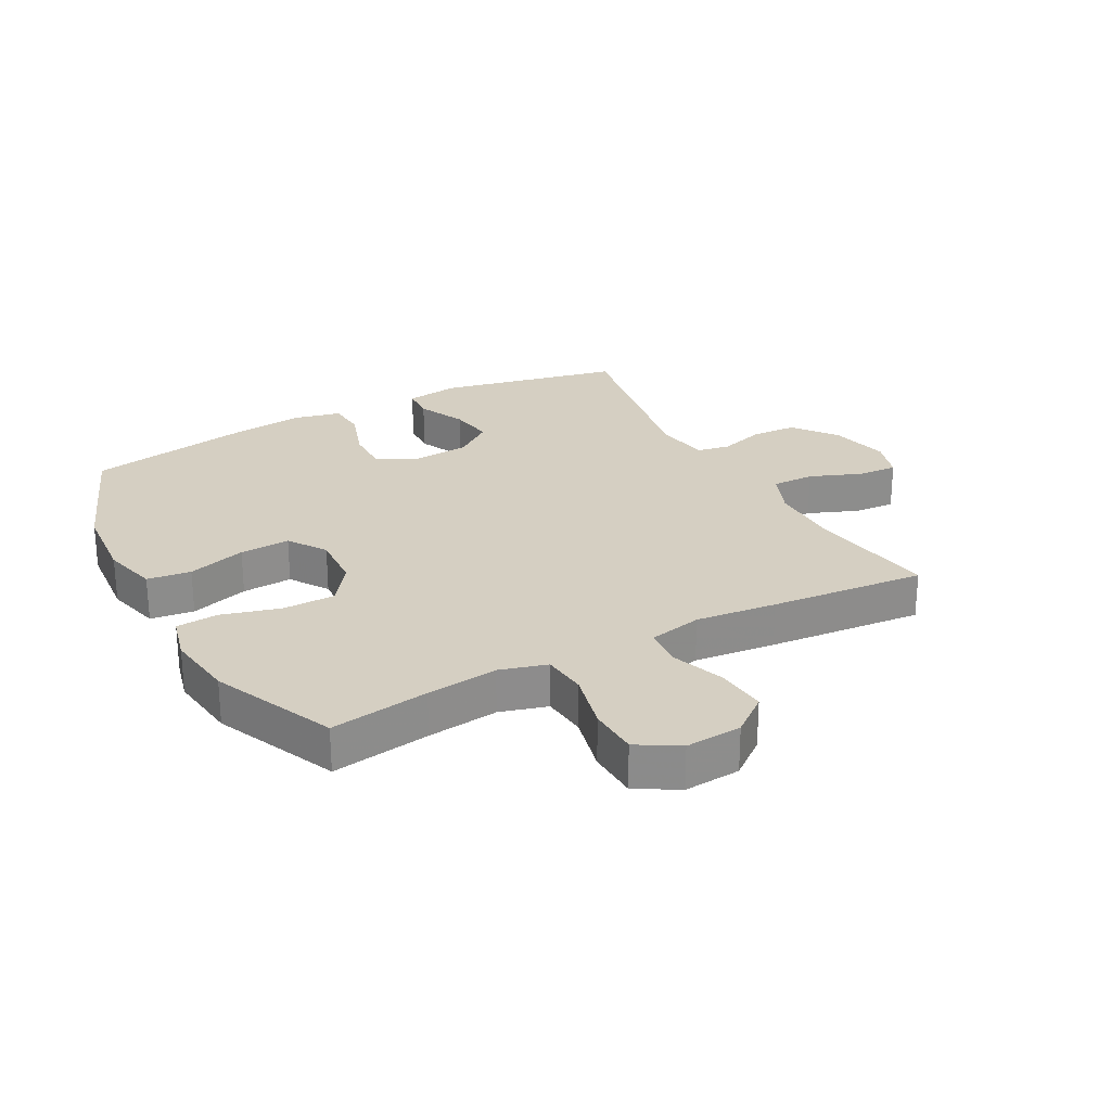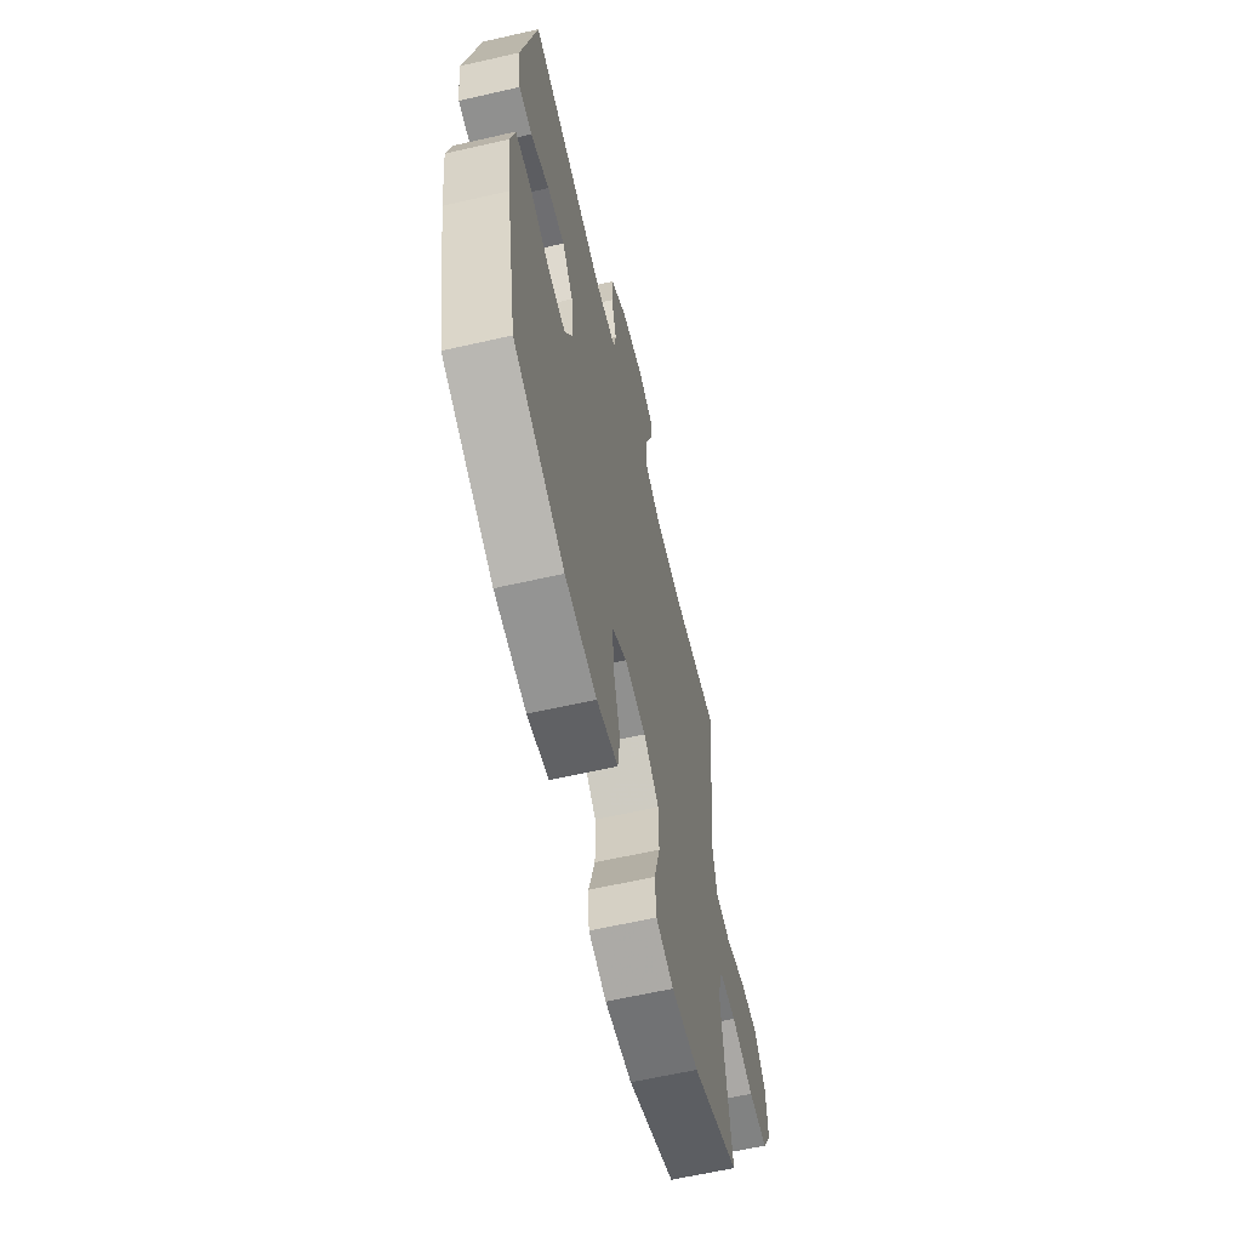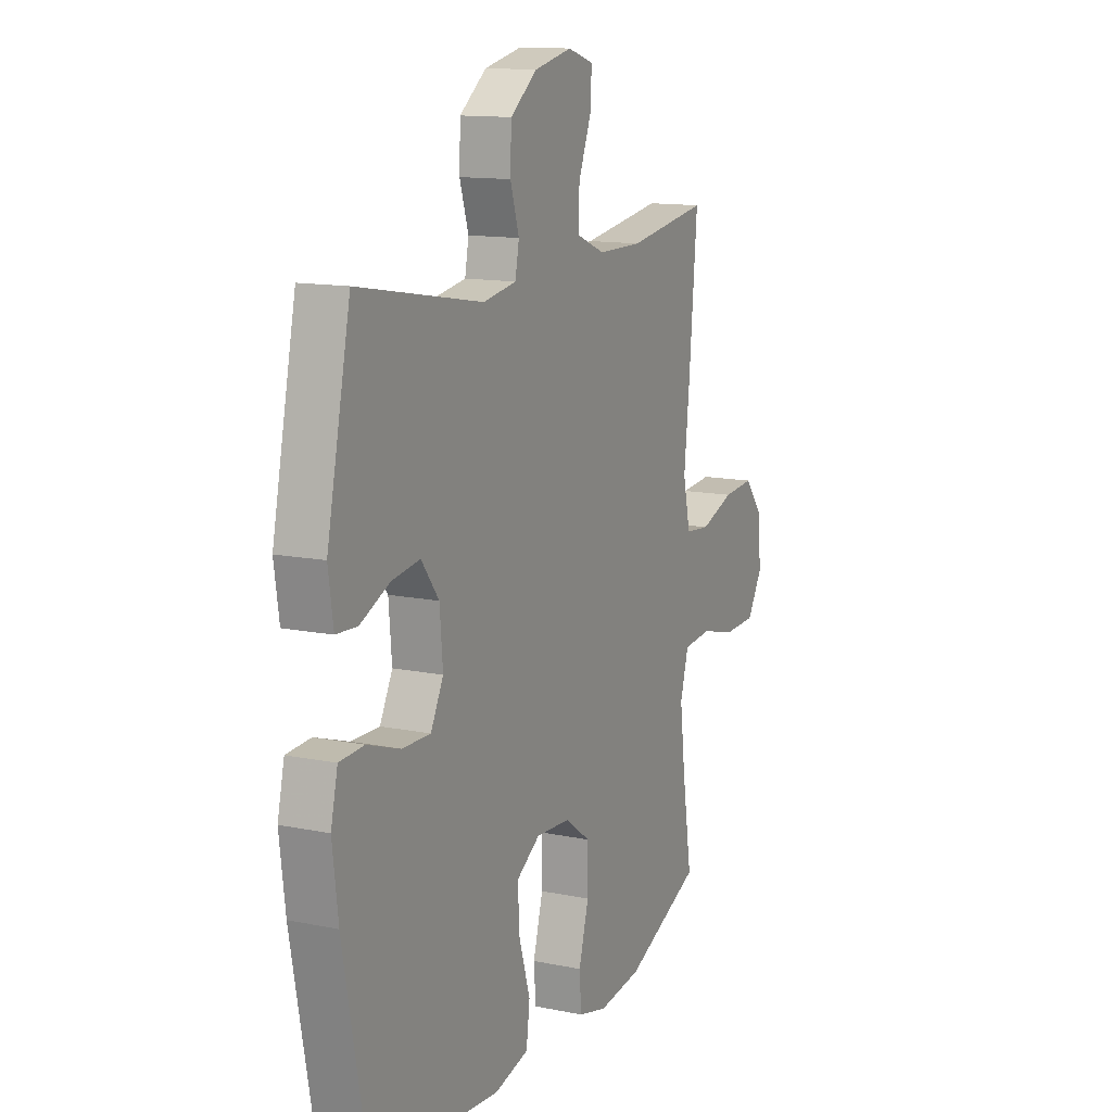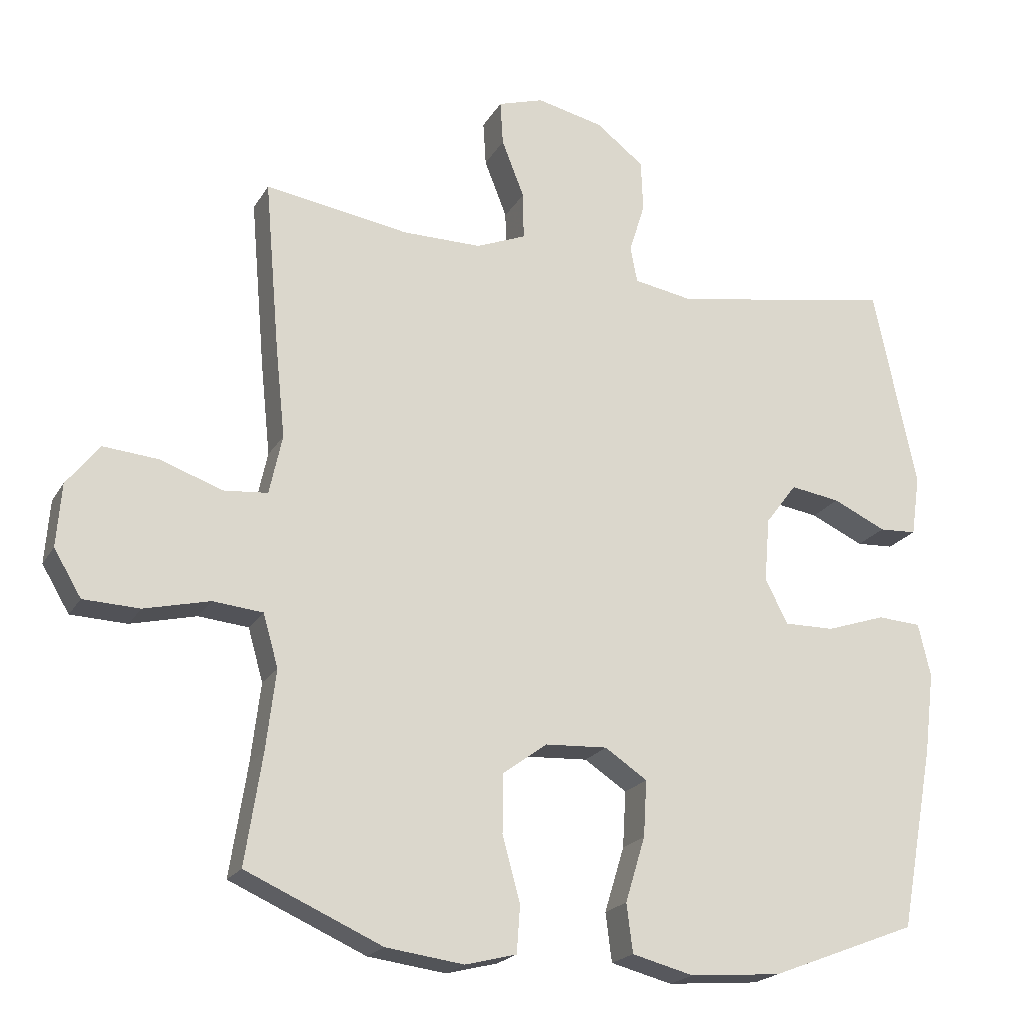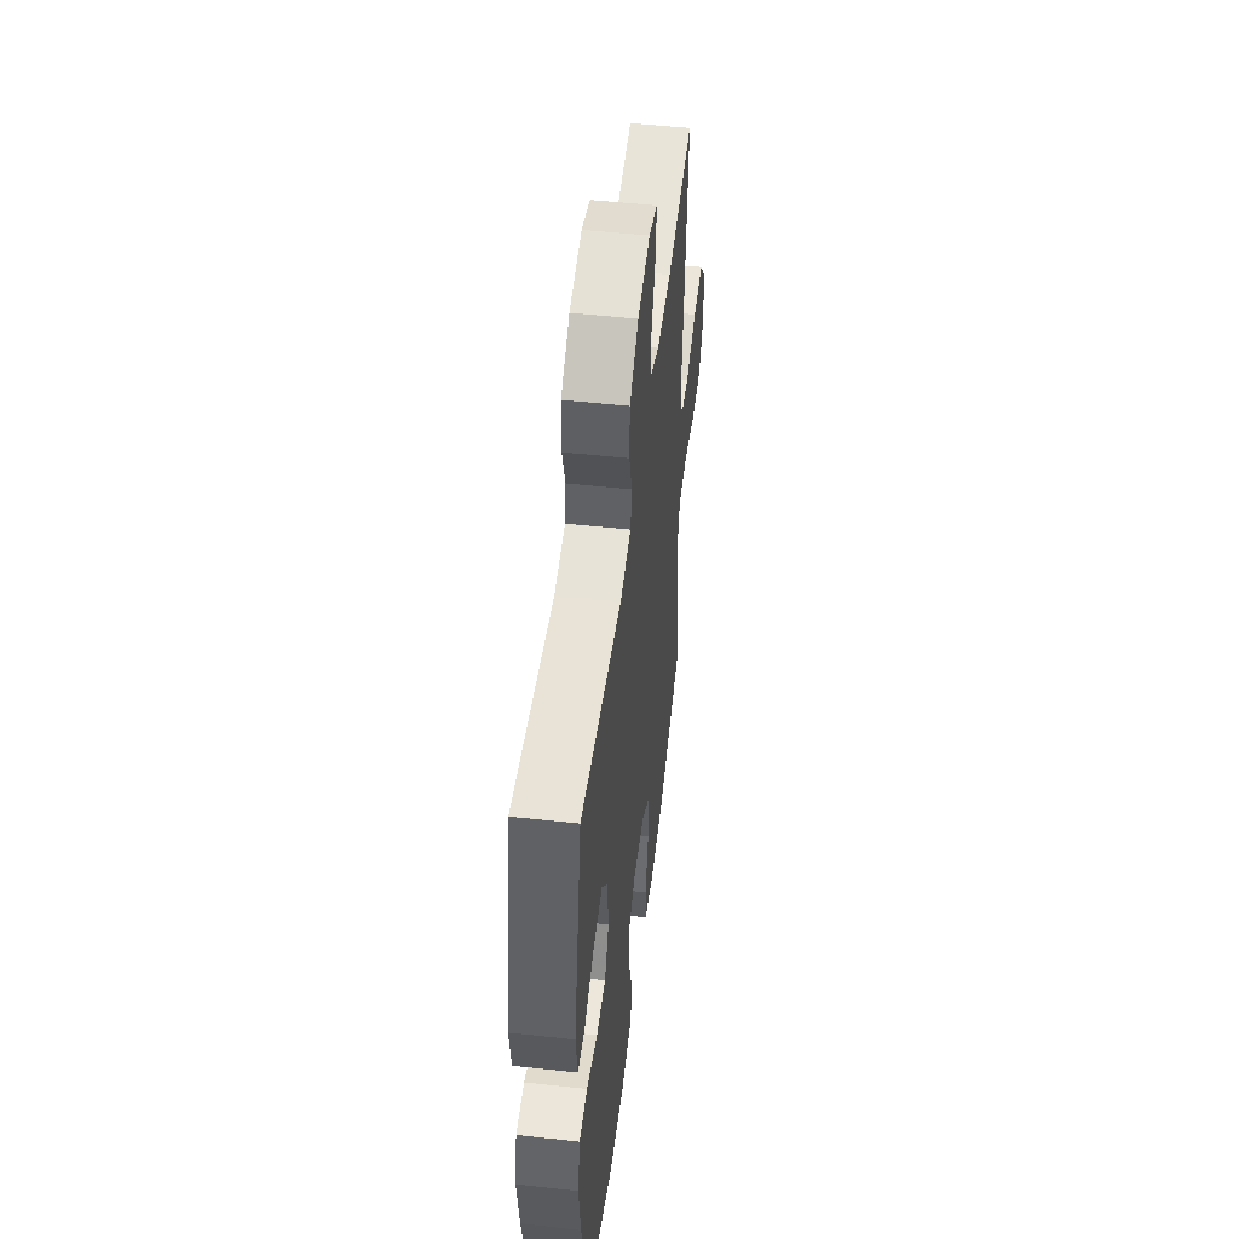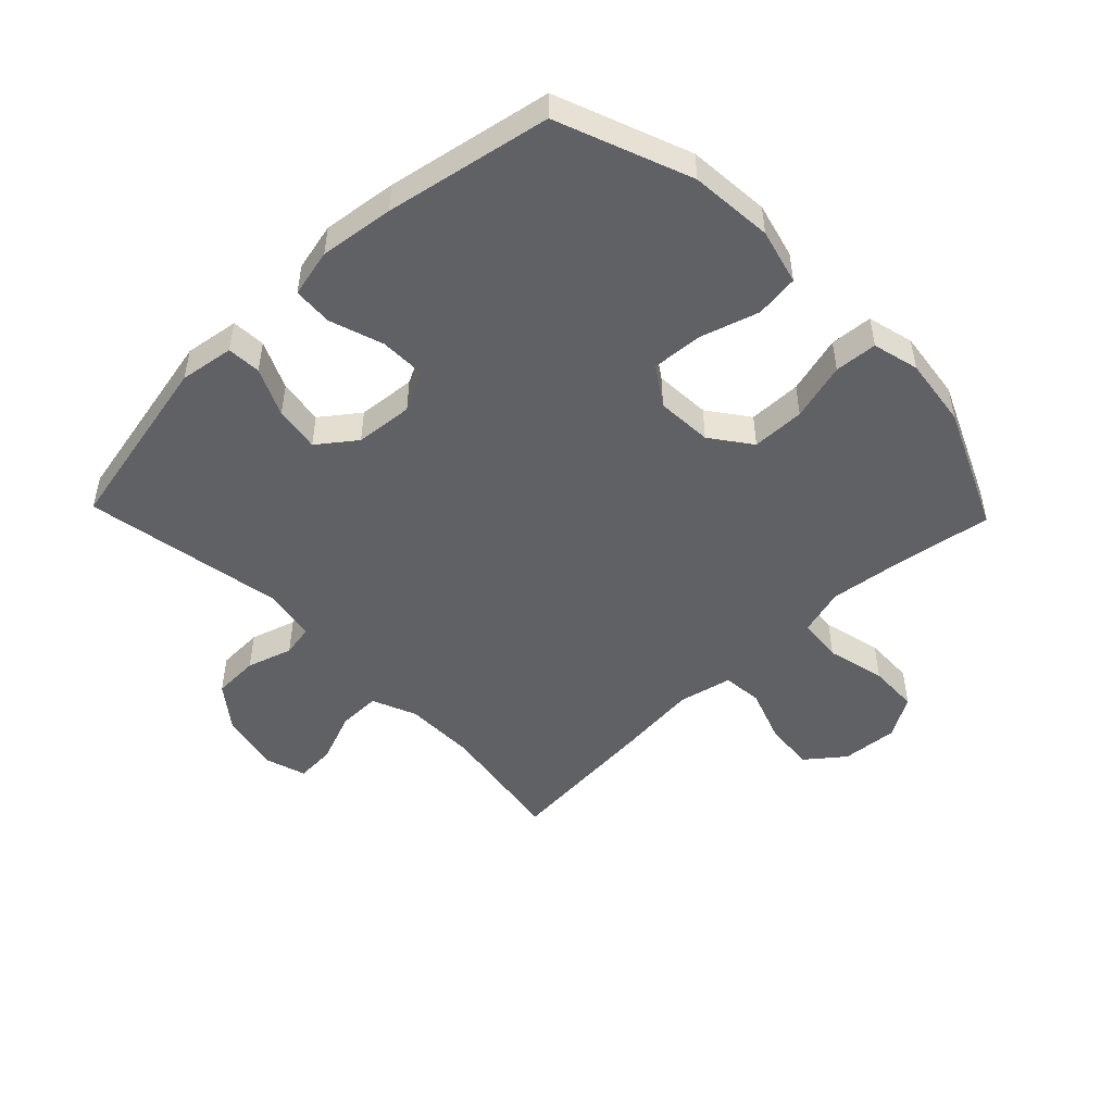
<metadata>
{"format":"obj","ext":"obj","renderer":"f3d","projection":"perspective","resolution":1024,"background":"white","views":[{"elev":25.9,"azim":-118.3,"up":"+Y"},{"elev":-62.6,"azim":103.0,"up":"+Z"},{"elev":12.9,"azim":115.3,"up":"+Z"},{"elev":-20.7,"azim":-22.4,"up":"+Z"},{"elev":51.0,"azim":96.9,"up":"+Z"},{"elev":-49.1,"azim":133.9,"up":"+Y"}]}
</metadata>
<code>
v 0.5 0.07 0.5
v 0.562 0.07 0.203
v 0.549 0.07 0.115
v 0.494 0.07 0.112
v 0.416 0.07 0.148
v 0.343 0.07 0.159
v 0.297 0.07 0.098
v 0.289 0.07 0.004
v 0.322 0.07 -0.061
v 0.396 0.07 -0.06
v 0.483 0.07 -0.031
v 0.547 0.07 -0.035
v 0.565 0.07 -0.113
v 0.55 0.07 -0.233
v 0.5 0.07 -0.5
v 0.285 0.07 -0.583
v 0.151 0.07 -0.594
v 0.061 0.07 -0.571
v 0.052 0.07 -0.5
v 0.081 0.07 -0.405
v 0.086 0.07 -0.323
v 0.024 0.07 -0.282
v -0.067 0.07 -0.287
v -0.132 0.07 -0.335
v -0.133 0.07 -0.421
v -0.107 0.07 -0.515
v -0.112 0.07 -0.584
v -0.187 0.07 -0.603
v -0.301 0.07 -0.588
v -0.5 0.07 -0.5
v -0.475 0.07 -0.339
v -0.461 0.07 -0.223
v -0.483 0.07 -0.146
v -0.556 0.07 -0.139
v -0.652 0.07 -0.162
v -0.734 0.07 -0.159
v -0.774 0.07 -0.092
v -0.767 0.07 0
v -0.719 0.07 0.061
v -0.637 0.07 0.054
v -0.548 0.07 0.022
v -0.483 0.07 0.028
v -0.464 0.07 0.115
v -0.478 0.07 0.247
v -0.5 0.07 0.5
v -0.289 0.07 0.467
v -0.173 0.07 0.467
v -0.1 0.07 0.497
v -0.101 0.07 0.566
v -0.134 0.07 0.65
v -0.138 0.07 0.715
v -0.071 0.07 0.736
v 0.027 0.07 0.714
v 0.097 0.07 0.66
v 0.1 0.07 0.585
v 0.077 0.07 0.511
v 0.087 0.07 0.458
v 0.174 0.07 0.443
v 0.5 0 0.5
v 0.562 0 0.203
v 0.549 0 0.115
v 0.494 0 0.112
v 0.416 0 0.148
v 0.343 0 0.159
v 0.297 0 0.098
v 0.289 0 0.004
v 0.322 0 -0.061
v 0.396 0 -0.06
v 0.483 0 -0.031
v 0.547 0 -0.035
v 0.565 0 -0.113
v 0.55 0 -0.233
v 0.5 0 -0.5
v 0.285 0 -0.583
v 0.151 0 -0.594
v 0.061 0 -0.571
v 0.052 0 -0.5
v 0.081 0 -0.405
v 0.086 0 -0.323
v 0.024 0 -0.282
v -0.067 0 -0.287
v -0.132 0 -0.335
v -0.133 0 -0.421
v -0.107 0 -0.515
v -0.112 0 -0.584
v -0.187 0 -0.603
v -0.301 0 -0.588
v -0.5 0 -0.5
v -0.475 0 -0.339
v -0.461 0 -0.223
v -0.483 0 -0.146
v -0.556 0 -0.139
v -0.652 0 -0.162
v -0.734 0 -0.159
v -0.774 0 -0.092
v -0.767 0 0
v -0.719 0 0.061
v -0.637 0 0.054
v -0.548 0 0.022
v -0.483 0 0.028
v -0.464 0 0.115
v -0.478 0 0.247
v -0.5 0 0.5
v -0.289 0 0.467
v -0.173 0 0.467
v -0.1 0 0.497
v -0.101 0 0.566
v -0.134 0 0.65
v -0.138 0 0.715
v -0.071 0 0.736
v 0.027 0 0.714
v 0.097 0 0.66
v 0.1 0 0.585
v 0.077 0 0.511
v 0.087 0 0.458
v 0.174 0 0.443
f 54 55 56
f 53 54 56
f 52 53 56
f 51 52 56
f 50 51 56
f 49 50 56
f 48 49 56 57
f 47 48 57
f 46 47 57 58
f 43 44 45 46
f 42 43 46 58
f 39 40 41
f 38 39 41
f 37 38 41
f 36 37 41
f 35 36 41
f 34 35 41
f 33 34 41 42
f 42 58 1
f 33 42 1
f 32 33 1
f 29 30 31
f 28 29 31
f 27 28 31
f 26 27 31
f 25 26 31
f 24 25 31 32
f 18 19 20
f 17 18 20
f 16 17 20
f 15 16 20
f 14 15 20
f 13 14 20
f 12 13 20
f 11 12 20
f 10 11 20
f 9 10 20 21
f 8 9 21 22
f 3 4 5
f 2 3 5
f 1 2 5
f 1 5 6
f 1 6 7
f 32 1 7
f 24 32 7
f 23 24 7
f 7 8 22 23
f 114 113 112
f 114 112 111
f 114 111 110
f 114 110 109
f 114 109 108
f 114 108 107
f 115 114 107 106
f 115 106 105
f 116 115 105 104
f 104 103 102 101
f 116 104 101 100
f 99 98 97
f 99 97 96
f 99 96 95
f 99 95 94
f 99 94 93
f 99 93 92
f 100 99 92 91
f 59 116 100
f 59 100 91
f 59 91 90
f 89 88 87
f 89 87 86
f 89 86 85
f 89 85 84
f 89 84 83
f 90 89 83 82
f 78 77 76
f 78 76 75
f 78 75 74
f 78 74 73
f 78 73 72
f 78 72 71
f 78 71 70
f 78 70 69
f 78 69 68
f 79 78 68 67
f 80 79 67 66
f 63 62 61
f 63 61 60
f 63 60 59
f 64 63 59
f 65 64 59
f 65 59 90
f 65 90 82
f 65 82 81
f 81 80 66 65
f 1 59 60 2
f 2 60 61 3
f 3 61 62 4
f 4 62 63 5
f 5 63 64 6
f 6 64 65 7
f 7 65 66 8
f 8 66 67 9
f 9 67 68 10
f 10 68 69 11
f 11 69 70 12
f 12 70 71 13
f 13 71 72 14
f 14 72 73 15
f 15 73 74 16
f 16 74 75 17
f 17 75 76 18
f 18 76 77 19
f 19 77 78 20
f 20 78 79 21
f 21 79 80 22
f 22 80 81 23
f 23 81 82 24
f 24 82 83 25
f 25 83 84 26
f 26 84 85 27
f 27 85 86 28
f 28 86 87 29
f 29 87 88 30
f 30 88 89 31
f 31 89 90 32
f 32 90 91 33
f 33 91 92 34
f 34 92 93 35
f 35 93 94 36
f 36 94 95 37
f 37 95 96 38
f 38 96 97 39
f 39 97 98 40
f 40 98 99 41
f 41 99 100 42
f 42 100 101 43
f 43 101 102 44
f 44 102 103 45
f 45 103 104 46
f 46 104 105 47
f 47 105 106 48
f 48 106 107 49
f 49 107 108 50
f 50 108 109 51
f 51 109 110 52
f 52 110 111 53
f 53 111 112 54
f 54 112 113 55
f 55 113 114 56
f 56 114 115 57
f 57 115 116 58
f 58 116 59 1

</code>
